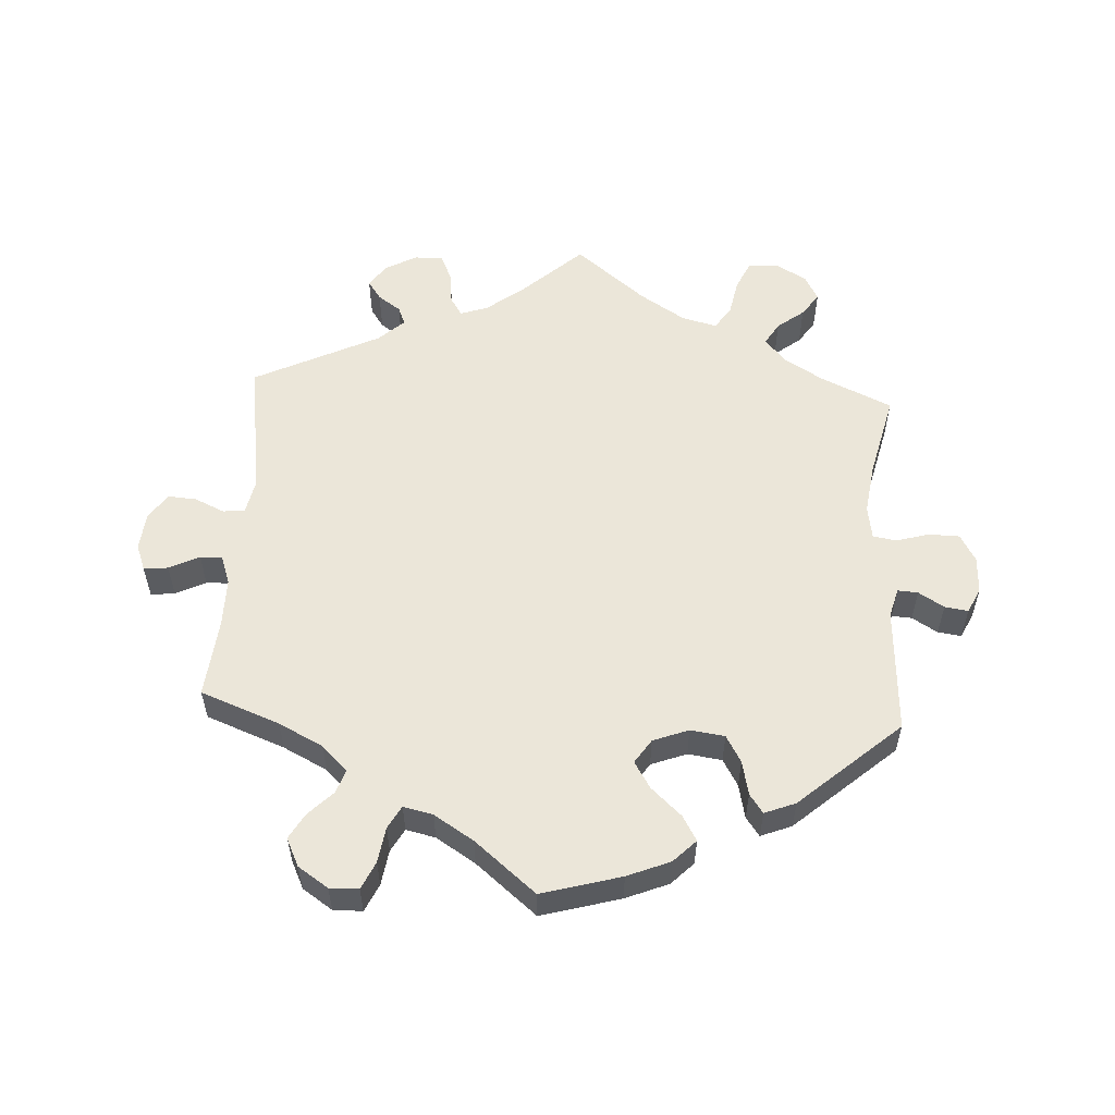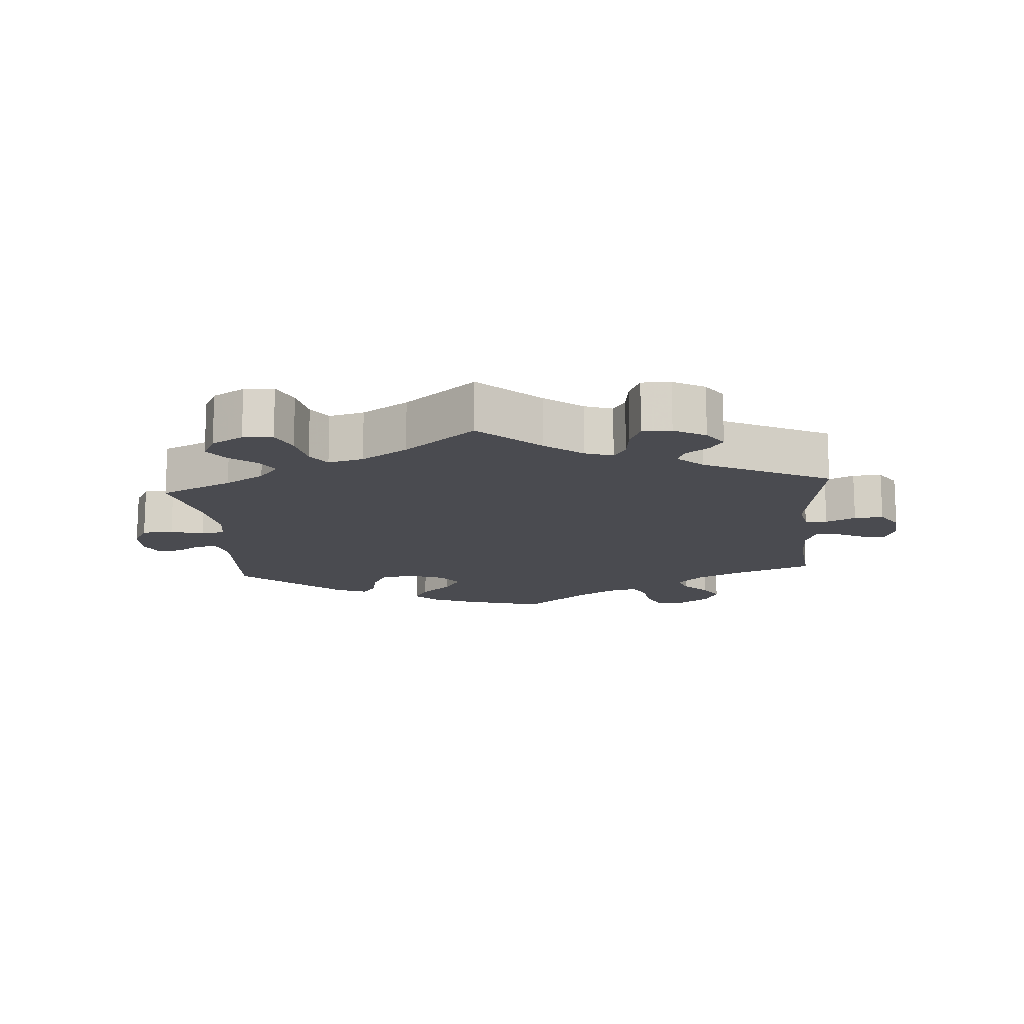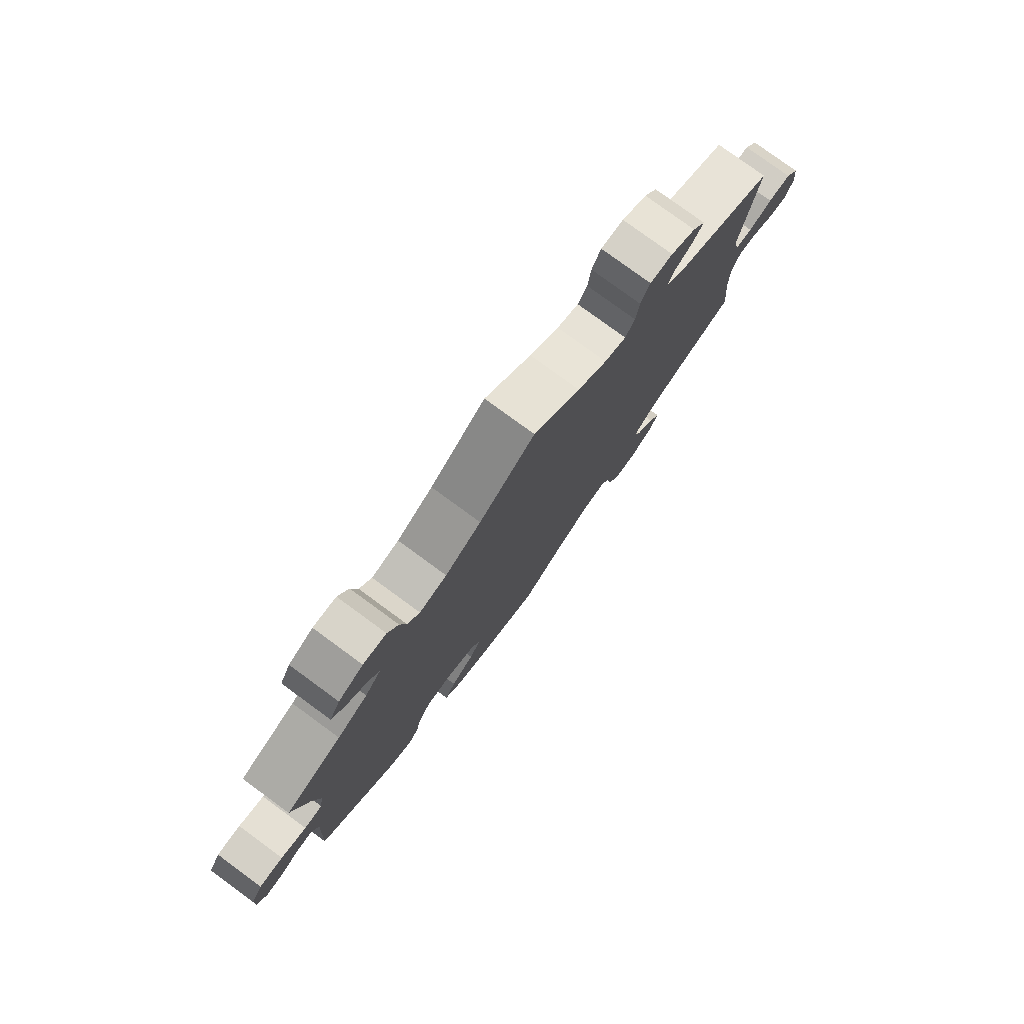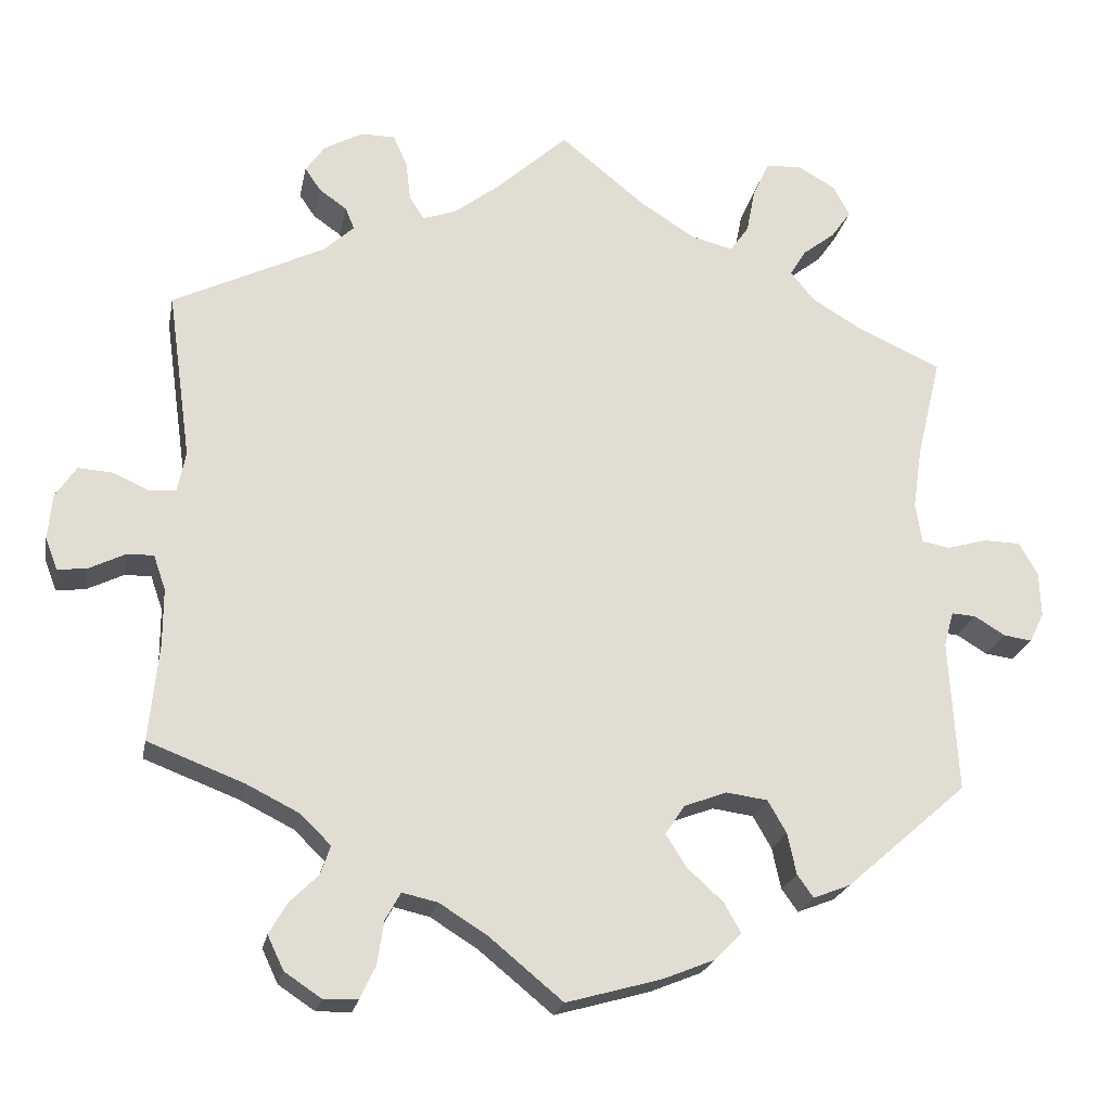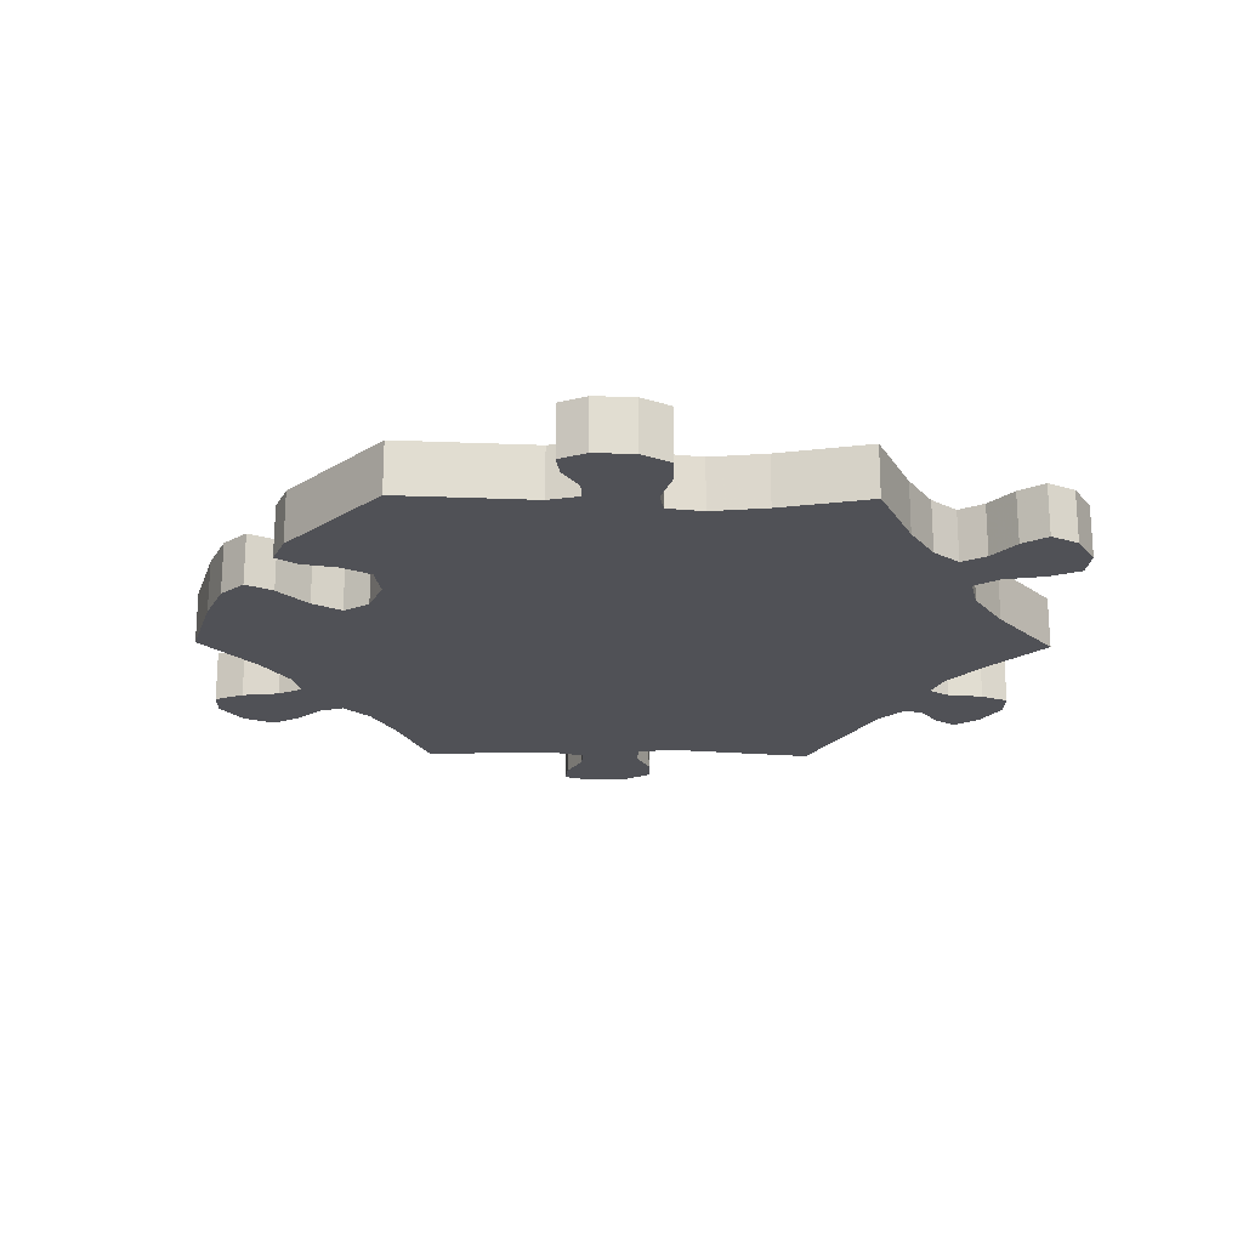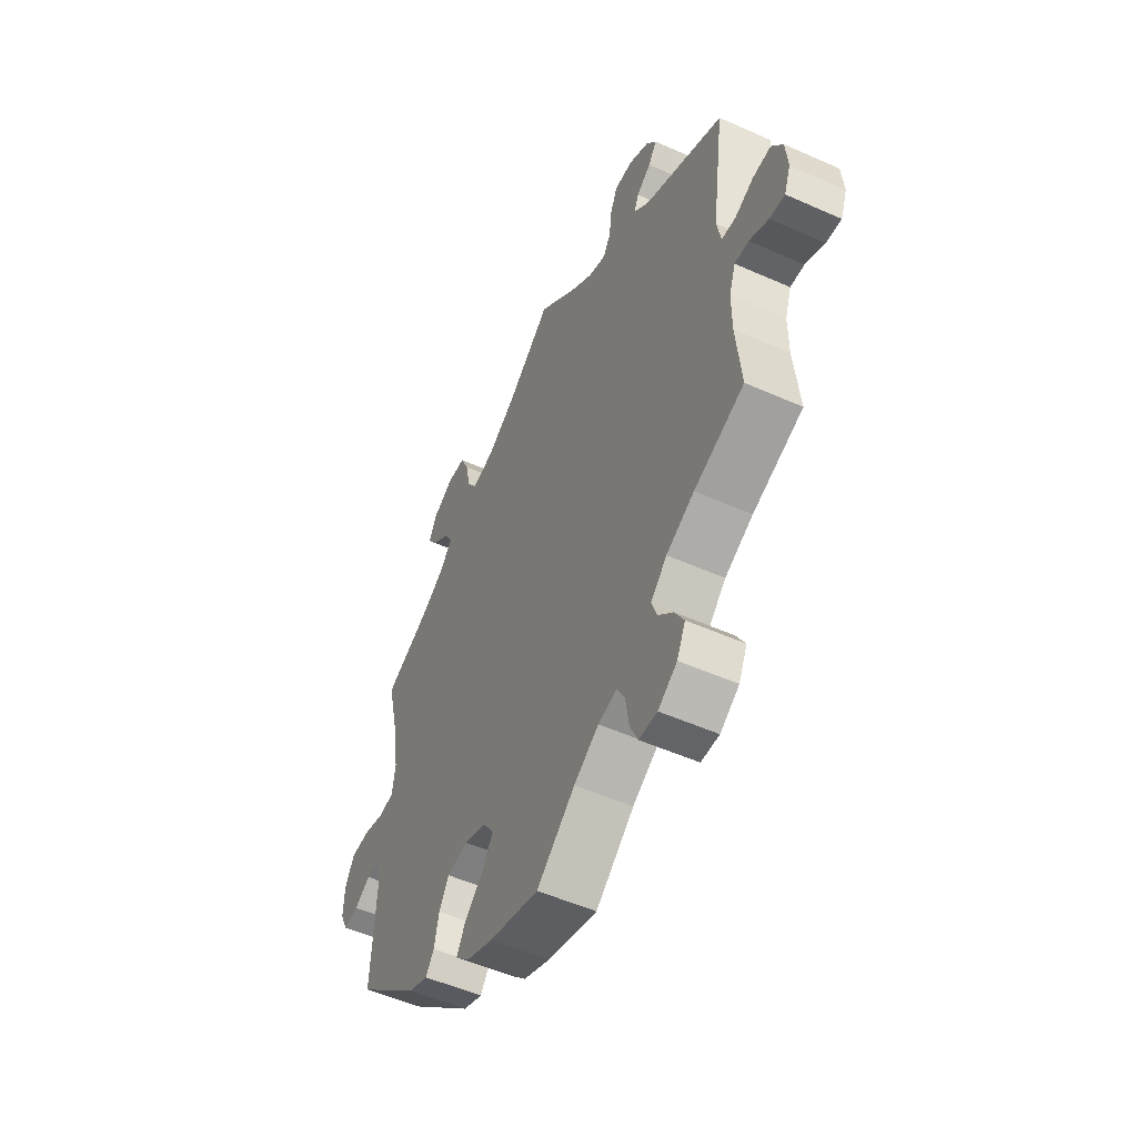
<metadata>
{"format":"obj","ext":"obj","renderer":"f3d","projection":"perspective","resolution":1024,"background":"white","views":[{"elev":55.9,"azim":-176.8,"up":"+Y"},{"elev":-14.5,"azim":4.6,"up":"+Y"},{"elev":78.9,"azim":-53.8,"up":"+Z"},{"elev":-21.9,"azim":169.1,"up":"+Z"},{"elev":-20.5,"azim":-91.0,"up":"+Y"},{"elev":-52.5,"azim":64.4,"up":"+Z"}]}
</metadata>
<code>
v -0.49 0.07 -0.101
v -0.502 0.07 -0.058
v -0.532 0.07 -0.06
v -0.57 0.07 -0.083
v -0.605 0.07 -0.088
v -0.623 0.07 -0.051
v -0.621 0.07 0.004
v -0.598 0.07 0.045
v -0.552 0.07 0.046
v -0.503 0.07 0.032
v -0.468 0.07 0.038
v -0.46 0.07 0.088
v -0.471 0.07 0.164
v -0.501 0.07 0.289
v -0.394 0.07 0.338
v -0.336 0.07 0.373
v -0.306 0.07 0.409
v -0.326 0.07 0.442
v -0.366 0.07 0.473
v -0.39 0.07 0.507
v -0.37 0.07 0.545
v -0.323 0.07 0.572
v -0.279 0.07 0.569
v -0.259 0.07 0.526
v -0.248 0.07 0.47
v -0.225 0.07 0.437
v -0.173 0.07 0.45
v -0.105 0.07 0.493
v 0 0.07 0.578
v 0.089 0.07 0.497
v 0.145 0.07 0.454
v 0.186 0.07 0.44
v 0.204 0.07 0.468
v 0.21 0.07 0.518
v 0.227 0.07 0.556
v 0.27 0.07 0.556
v 0.317 0.07 0.53
v 0.341 0.07 0.496
v 0.321 0.07 0.467
v 0.287 0.07 0.443
v 0.276 0.07 0.416
v 0.314 0.07 0.381
v 0.501 0.07 0.29
v 0.472 0.07 0.082
v 0.482 0.07 0.032
v 0.515 0.07 0.029
v 0.559 0.07 0.049
v 0.602 0.07 0.052
v 0.628 0.07 0.013
v 0.633 0.07 -0.043
v 0.618 0.07 -0.082
v 0.582 0.07 -0.078
v 0.537 0.07 -0.056
v 0.504 0.07 -0.055
v 0.489 0.07 -0.098
v 0.489 0.07 -0.169
v 0.501 0.07 -0.289
v 0.383 0.07 -0.334
v 0.317 0.07 -0.367
v 0.279 0.07 -0.404
v 0.291 0.07 -0.439
v 0.327 0.07 -0.475
v 0.349 0.07 -0.513
v 0.329 0.07 -0.555
v 0.284 0.07 -0.585
v 0.241 0.07 -0.584
v 0.222 0.07 -0.543
v 0.214 0.07 -0.49
v 0.195 0.07 -0.456
v 0.151 0.07 -0.466
v 0.092 0.07 -0.503
v 0.001 0.07 -0.578
v -0.117 0.07 -0.545
v -0.181 0.07 -0.519
v -0.214 0.07 -0.486
v -0.193 0.07 -0.449
v -0.148 0.07 -0.408
v -0.123 0.07 -0.368
v -0.147 0.07 -0.332
v -0.2 0.07 -0.312
v -0.251 0.07 -0.319
v -0.274 0.07 -0.359
v -0.285 0.07 -0.41
v -0.305 0.07 -0.438
v -0.351 0.07 -0.42
v -0.501 0.07 -0.289
v -0.49 0 -0.101
v -0.502 0 -0.058
v -0.532 0 -0.06
v -0.57 0 -0.083
v -0.605 0 -0.088
v -0.623 0 -0.051
v -0.621 0 0.004
v -0.598 0 0.045
v -0.552 0 0.046
v -0.503 0 0.032
v -0.468 0 0.038
v -0.46 0 0.088
v -0.471 0 0.164
v -0.501 0 0.289
v -0.394 0 0.338
v -0.336 0 0.373
v -0.306 0 0.409
v -0.326 0 0.442
v -0.366 0 0.473
v -0.39 0 0.507
v -0.37 0 0.545
v -0.323 0 0.572
v -0.279 0 0.569
v -0.259 0 0.526
v -0.248 0 0.47
v -0.225 0 0.437
v -0.173 0 0.45
v -0.105 0 0.493
v 0 0 0.578
v 0.089 0 0.497
v 0.145 0 0.454
v 0.186 0 0.44
v 0.204 0 0.468
v 0.21 0 0.518
v 0.227 0 0.556
v 0.27 0 0.556
v 0.317 0 0.53
v 0.341 0 0.496
v 0.321 0 0.467
v 0.287 0 0.443
v 0.276 0 0.416
v 0.314 0 0.381
v 0.501 0 0.29
v 0.472 0 0.082
v 0.482 0 0.032
v 0.515 0 0.029
v 0.559 0 0.049
v 0.602 0 0.052
v 0.628 0 0.013
v 0.633 0 -0.043
v 0.618 0 -0.082
v 0.582 0 -0.078
v 0.537 0 -0.056
v 0.504 0 -0.055
v 0.489 0 -0.098
v 0.489 0 -0.169
v 0.501 0 -0.289
v 0.383 0 -0.334
v 0.317 0 -0.367
v 0.279 0 -0.404
v 0.291 0 -0.439
v 0.327 0 -0.475
v 0.349 0 -0.513
v 0.329 0 -0.555
v 0.284 0 -0.585
v 0.241 0 -0.584
v 0.222 0 -0.543
v 0.214 0 -0.49
v 0.195 0 -0.456
v 0.151 0 -0.466
v 0.092 0 -0.503
v 0.001 0 -0.578
v -0.117 0 -0.545
v -0.181 0 -0.519
v -0.214 0 -0.486
v -0.193 0 -0.449
v -0.148 0 -0.408
v -0.123 0 -0.368
v -0.147 0 -0.332
v -0.2 0 -0.312
v -0.251 0 -0.319
v -0.274 0 -0.359
v -0.285 0 -0.41
v -0.305 0 -0.438
v -0.351 0 -0.42
v -0.501 0 -0.289
f 85 86 1
f 82 83 84 85
f 81 82 85 1
f 80 81 1 2
f 79 80 2
f 74 75 76 77
f 74 77 78
f 71 72 73 74
f 70 71 74 78
f 69 70 78 79
f 65 66 67 68
f 65 68 69
f 64 65 69
f 61 62 63 64
f 60 61 64 69
f 59 60 69 79
f 56 57 58
f 55 56 58 59
f 54 55 59 79
f 50 51 52 53
f 50 53 54
f 49 50 54
f 46 47 48 49
f 45 46 49 54
f 42 43 44
f 41 42 44 45
f 37 38 39 40
f 37 40 41
f 36 37 41
f 33 34 35 36
f 32 33 36 41
f 28 29 30
f 27 28 30 31
f 26 27 31 32
f 22 23 24 25
f 22 25 26
f 21 22 26
f 18 19 20 21
f 17 18 21 26
f 16 17 26 32
f 13 14 15
f 12 13 15 16
f 11 12 16 32
f 7 8 9 10
f 7 10 11
f 6 7 11
f 3 4 5 6
f 2 3 6 11
f 41 45 54 79
f 32 41 79
f 2 11 32 79
f 87 172 171
f 171 170 169 168
f 87 171 168 167
f 88 87 167 166
f 88 166 165
f 163 162 161 160
f 164 163 160
f 160 159 158 157
f 164 160 157 156
f 165 164 156 155
f 154 153 152 151
f 155 154 151
f 155 151 150
f 150 149 148 147
f 155 150 147 146
f 165 155 146 145
f 144 143 142
f 145 144 142 141
f 165 145 141 140
f 139 138 137 136
f 140 139 136
f 140 136 135
f 135 134 133 132
f 140 135 132 131
f 130 129 128
f 131 130 128 127
f 126 125 124 123
f 127 126 123
f 127 123 122
f 122 121 120 119
f 127 122 119 118
f 116 115 114
f 117 116 114 113
f 118 117 113 112
f 111 110 109 108
f 112 111 108
f 112 108 107
f 107 106 105 104
f 112 107 104 103
f 118 112 103 102
f 101 100 99
f 102 101 99 98
f 118 102 98 97
f 96 95 94 93
f 97 96 93
f 97 93 92
f 92 91 90 89
f 97 92 89 88
f 165 140 131 127
f 165 127 118
f 165 118 97 88
f 1 87 88 2
f 2 88 89 3
f 3 89 90 4
f 4 90 91 5
f 5 91 92 6
f 6 92 93 7
f 7 93 94 8
f 8 94 95 9
f 9 95 96 10
f 10 96 97 11
f 11 97 98 12
f 12 98 99 13
f 13 99 100 14
f 14 100 101 15
f 15 101 102 16
f 16 102 103 17
f 17 103 104 18
f 18 104 105 19
f 19 105 106 20
f 20 106 107 21
f 21 107 108 22
f 22 108 109 23
f 23 109 110 24
f 24 110 111 25
f 25 111 112 26
f 26 112 113 27
f 27 113 114 28
f 28 114 115 29
f 29 115 116 30
f 30 116 117 31
f 31 117 118 32
f 32 118 119 33
f 33 119 120 34
f 34 120 121 35
f 35 121 122 36
f 36 122 123 37
f 37 123 124 38
f 38 124 125 39
f 39 125 126 40
f 40 126 127 41
f 41 127 128 42
f 42 128 129 43
f 43 129 130 44
f 44 130 131 45
f 45 131 132 46
f 46 132 133 47
f 47 133 134 48
f 48 134 135 49
f 49 135 136 50
f 50 136 137 51
f 51 137 138 52
f 52 138 139 53
f 53 139 140 54
f 54 140 141 55
f 55 141 142 56
f 56 142 143 57
f 57 143 144 58
f 58 144 145 59
f 59 145 146 60
f 60 146 147 61
f 61 147 148 62
f 62 148 149 63
f 63 149 150 64
f 64 150 151 65
f 65 151 152 66
f 66 152 153 67
f 67 153 154 68
f 68 154 155 69
f 69 155 156 70
f 70 156 157 71
f 71 157 158 72
f 72 158 159 73
f 73 159 160 74
f 74 160 161 75
f 75 161 162 76
f 76 162 163 77
f 77 163 164 78
f 78 164 165 79
f 79 165 166 80
f 80 166 167 81
f 81 167 168 82
f 82 168 169 83
f 83 169 170 84
f 84 170 171 85
f 85 171 172 86
f 86 172 87 1

</code>
